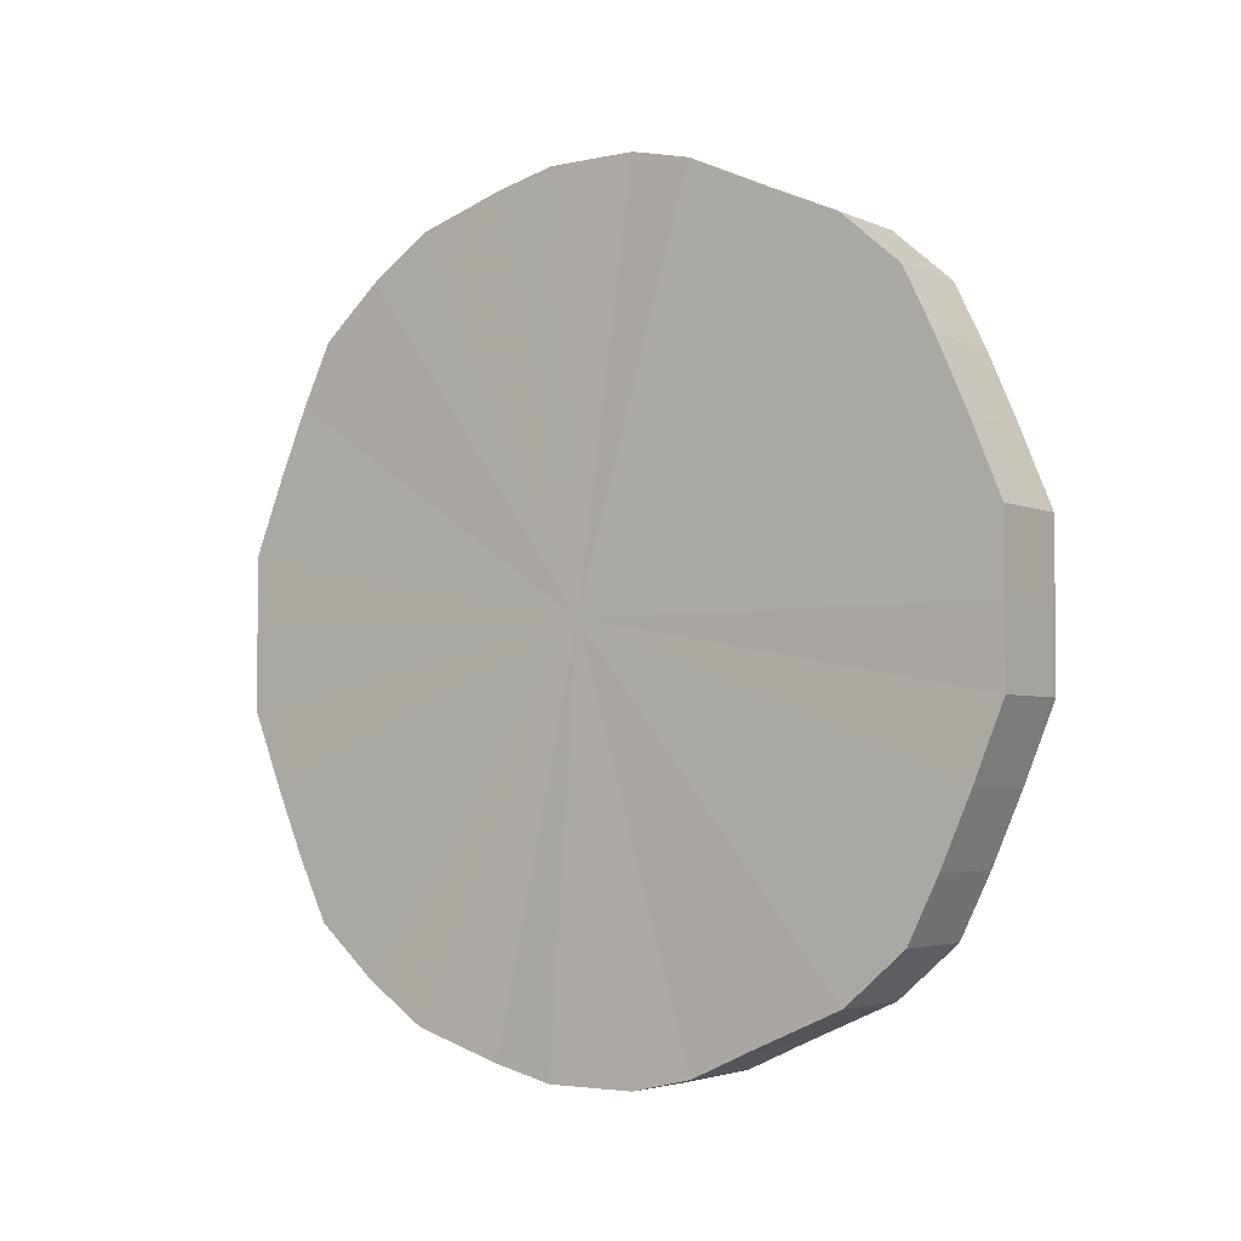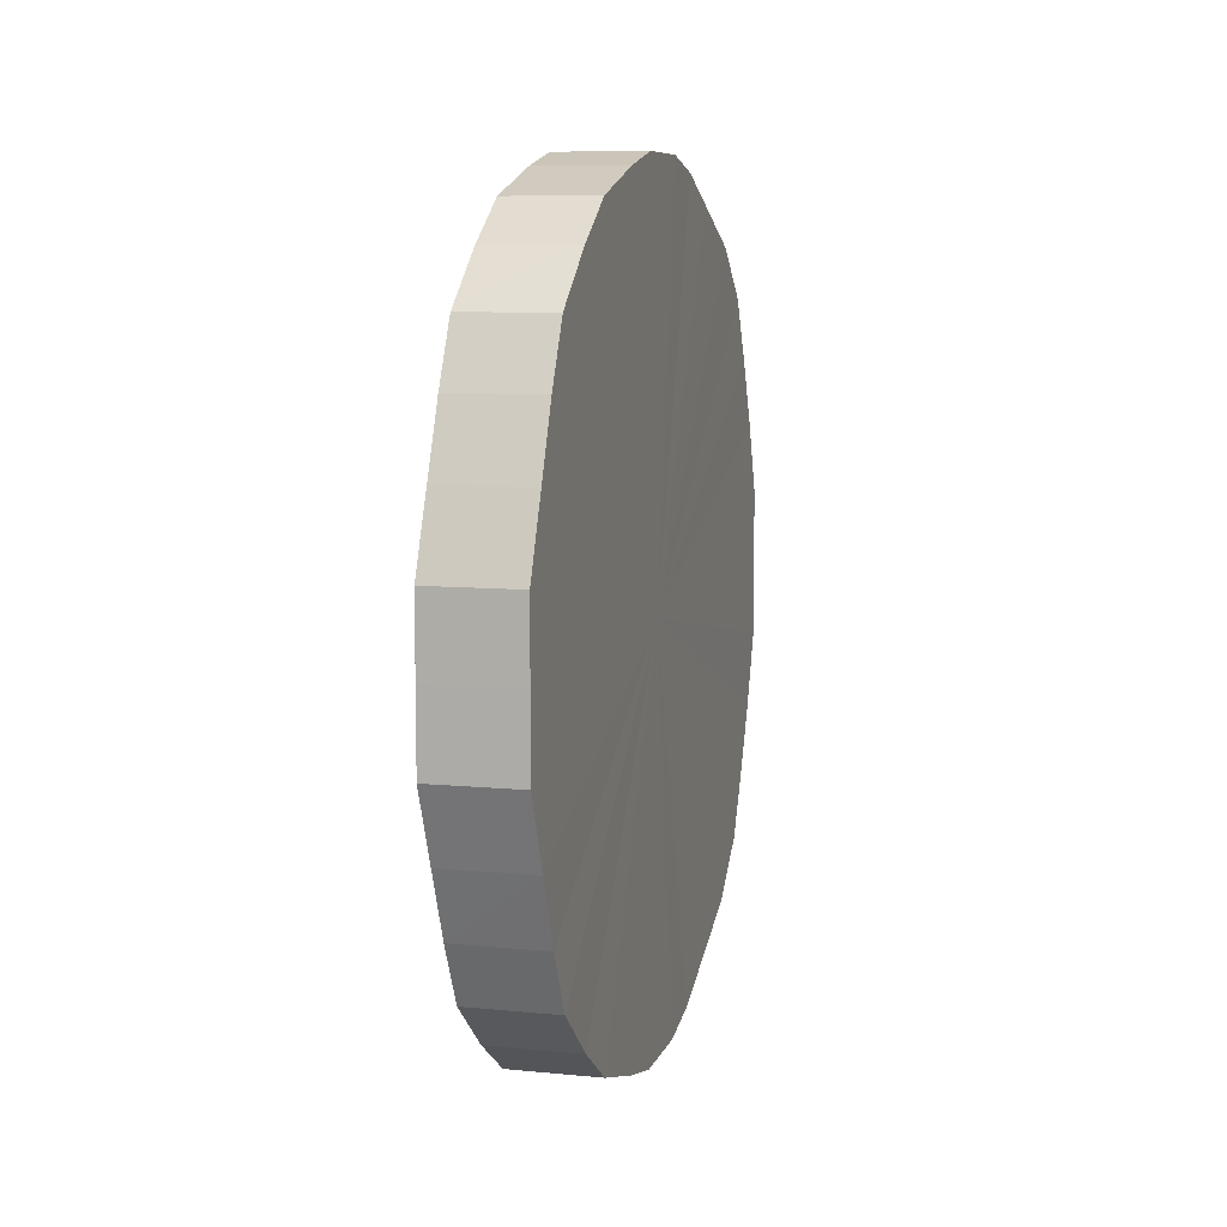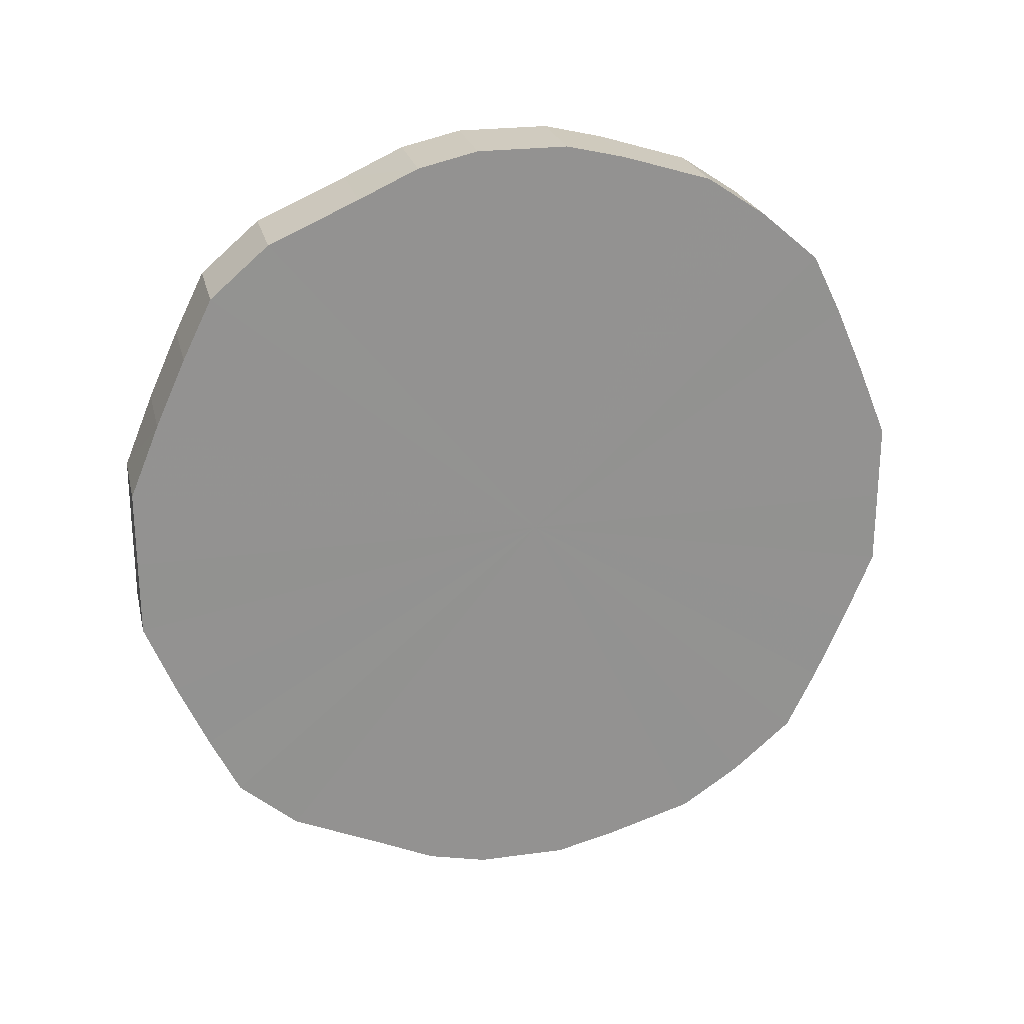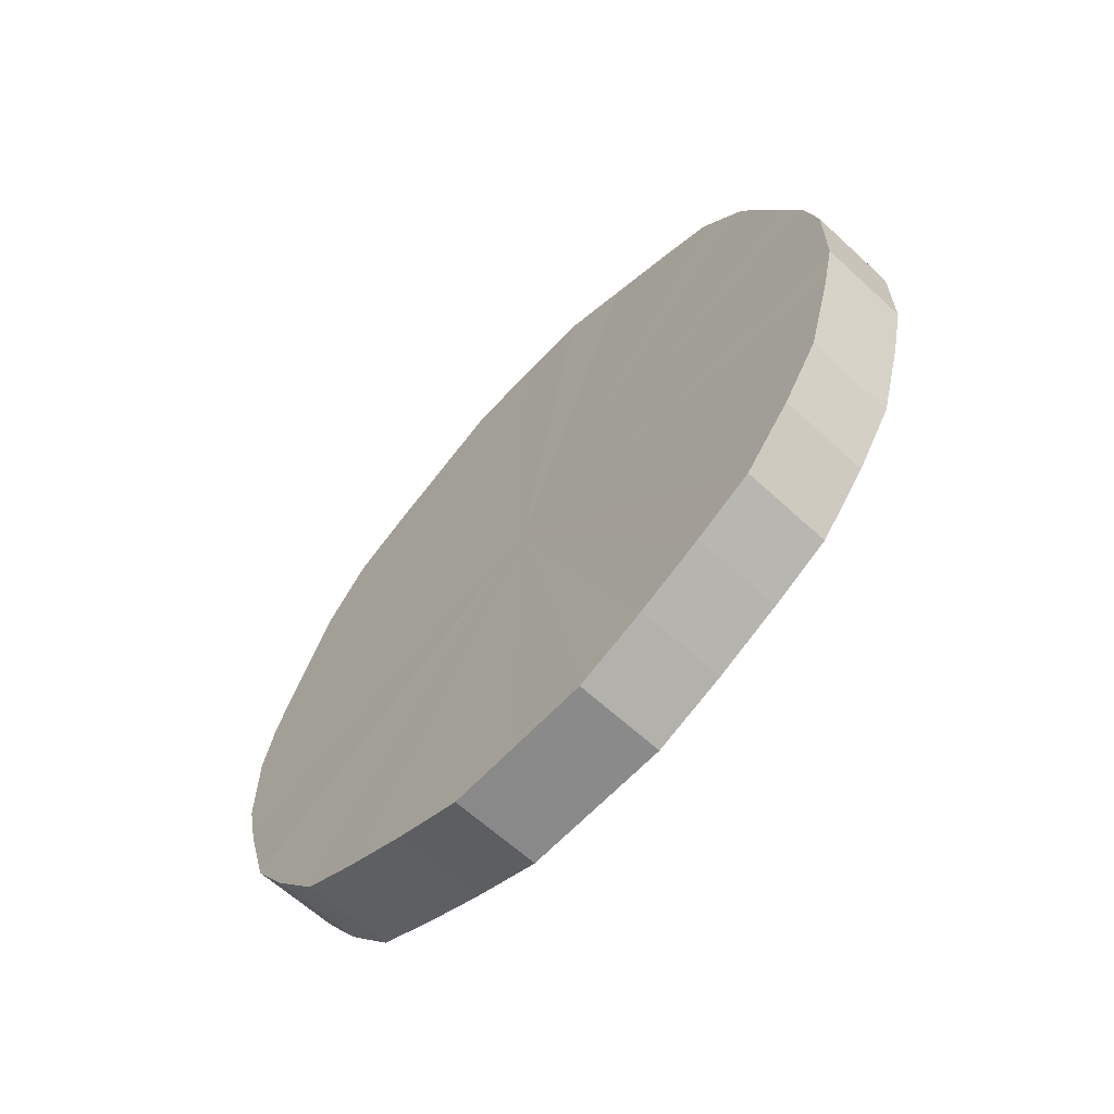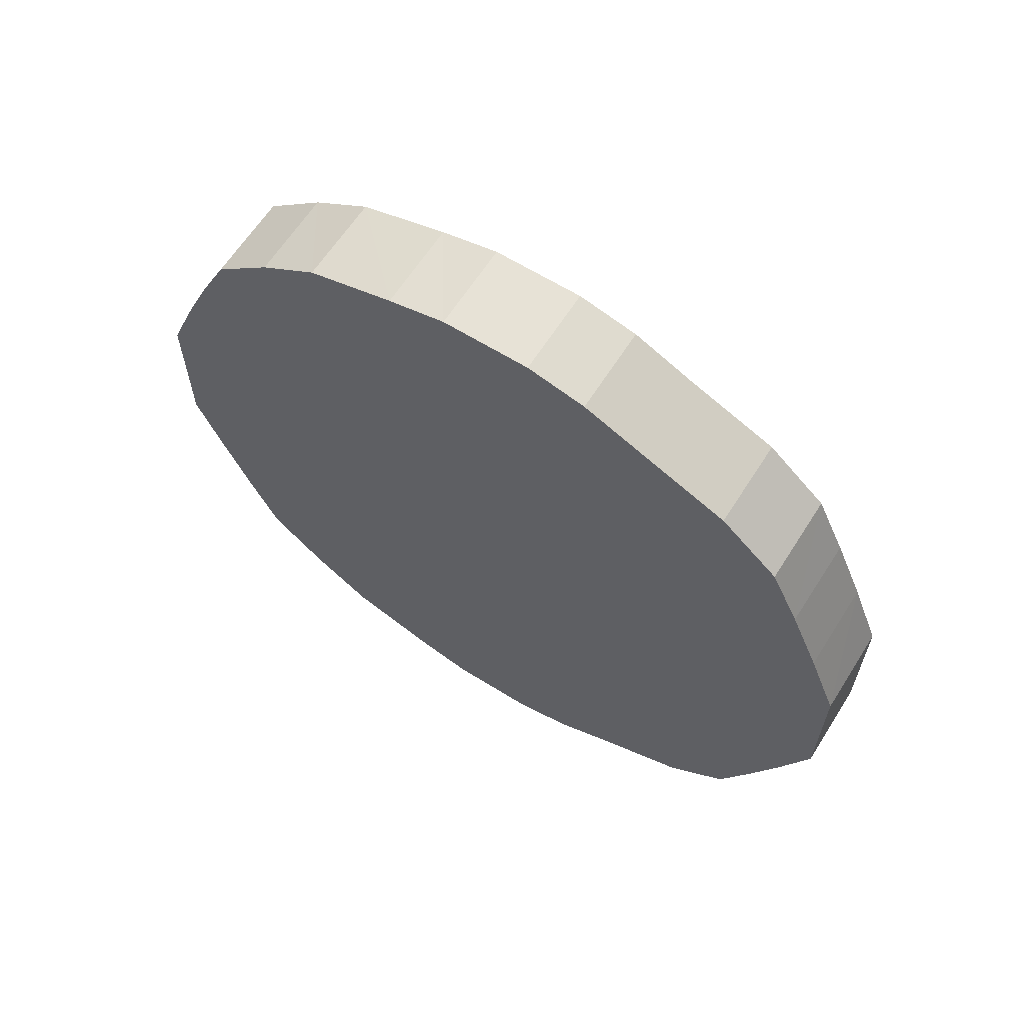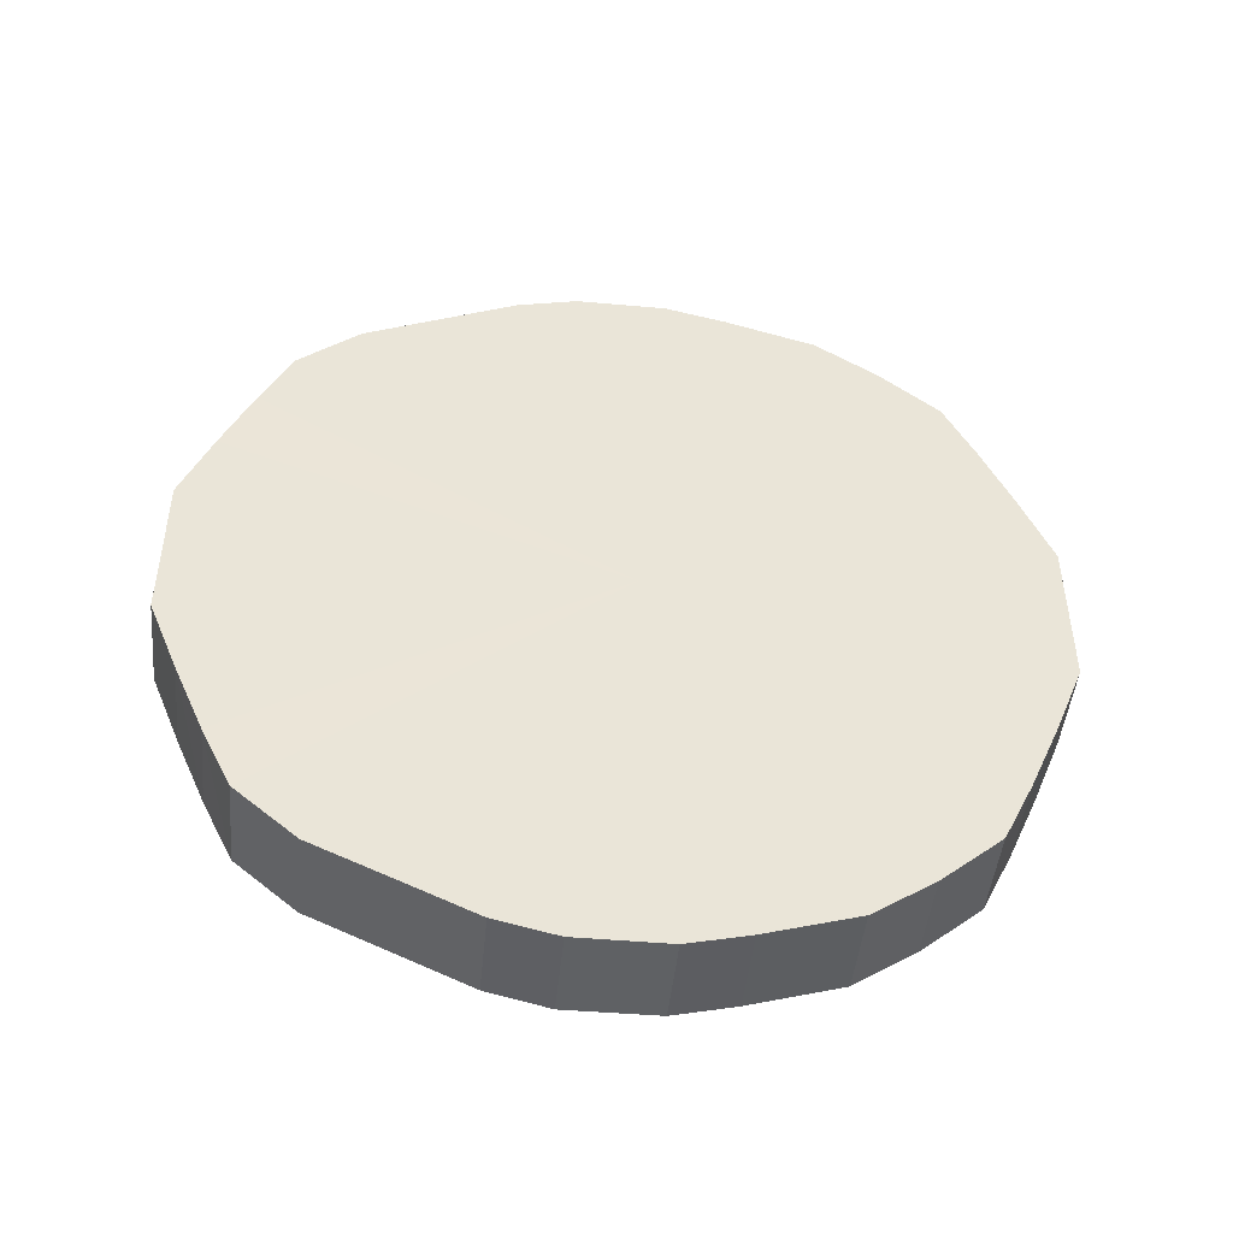
<metadata>
{"format":"obj","ext":"obj","renderer":"f3d","projection":"perspective","resolution":1024,"background":"white","views":[{"elev":-3.7,"azim":125.8,"up":"+Z"},{"elev":8.2,"azim":15.1,"up":"+Z"},{"elev":23.7,"azim":-103.0,"up":"+Z"},{"elev":-63.3,"azim":137.2,"up":"+Y"},{"elev":63.2,"azim":122.4,"up":"+Z"},{"elev":-46.6,"azim":-95.7,"up":"+Z"}]}
</metadata>
<code>
o 25802
v 2242 1875 7.307
v 2242 1875 7.332
v 2242 1875 7.307
v 2242 1875 7.357
v 2242 1875 7.332
v 2242 1875 7.282
v 2242 1875 7.282
v 2242 1875 7.38
v 2242 1875 7.357
v 2242 1875 7.257
v 2242 1875 7.257
v 2242 1875 7.4
v 2242 1875 7.38
v 2242 1875 7.235
v 2242 1875 7.235
v 2242 1875 7.417
v 2242 1875 7.4
v 2242 1875 7.215
v 2242 1875 7.215
v 2242 1875 7.43
v 2242 1875 7.417
v 2242 1875 7.197
v 2242 1875 7.197
v 2242 1875 7.439
v 2242 1875 7.43
v 2242 1875 7.184
v 2242 1875 7.184
v 2242 1875 7.444
v 2242 1875 7.439
v 2242 1875 7.175
v 2242 1875 7.175
v 2242 1875 7.444
v 2242 1875 7.444
v 2242 1875 7.17
v 2242 1875 7.17
v 2242 1875 7.439
v 2242 1875 7.444
v 2242 1875 7.17
v 2242 1875 7.17
v 2242 1875 7.43
v 2242 1875 7.439
v 2242 1875 7.175
v 2242 1875 7.175
v 2242 1875 7.417
v 2242 1875 7.43
v 2242 1875 7.184
v 2242 1875 7.184
v 2242 1875 7.4
v 2242 1875 7.417
v 2242 1875 7.197
v 2242 1875 7.197
v 2242 1875 7.38
v 2242 1875 7.4
v 2242 1875 7.215
v 2242 1875 7.215
v 2242 1875 7.357
v 2242 1875 7.38
v 2242 1875 7.235
v 2242 1875 7.235
v 2242 1875 7.332
v 2242 1875 7.357
v 2242 1875 7.257
v 2242 1875 7.257
v 2242 1875 7.307
v 2242 1875 7.332
v 2242 1875 7.282
v 2242 1875 7.282
v 2242 1875 7.307
v 2242 1875 7.307
v 2242 1875 7.332
v 2242 1875 7.332
v 2242 1875 7.357
v 2242 1875 7.357
v 2242 1875 7.282
v 2242 1875 7.307
v 2242 1875 7.257
v 2242 1875 7.282
v 2242 1875 7.38
v 2242 1875 7.38
v 2242 1875 7.235
v 2242 1875 7.257
v 2242 1875 7.215
v 2242 1875 7.235
v 2242 1875 7.4
v 2242 1875 7.4
v 2242 1875 7.197
v 2242 1875 7.215
v 2242 1875 7.184
v 2242 1875 7.197
v 2242 1875 7.417
v 2242 1875 7.417
v 2242 1875 7.175
v 2242 1875 7.184
v 2242 1875 7.17
v 2242 1875 7.175
v 2242 1875 7.43
v 2242 1875 7.43
v 2242 1875 7.17
v 2242 1875 7.17
v 2242 1875 7.175
v 2242 1875 7.17
v 2242 1875 7.439
v 2242 1875 7.439
v 2242 1875 7.184
v 2242 1875 7.175
v 2242 1875 7.197
v 2242 1875 7.184
v 2242 1875 7.444
v 2242 1875 7.444
v 2242 1875 7.215
v 2242 1875 7.197
v 2242 1875 7.235
v 2242 1875 7.215
v 2242 1875 7.444
v 2242 1875 7.444
v 2242 1875 7.257
v 2242 1875 7.235
v 2242 1875 7.282
v 2242 1875 7.257
v 2242 1875 7.439
v 2242 1875 7.439
v 2242 1875 7.307
v 2242 1875 7.282
v 2242 1875 7.332
v 2242 1875 7.307
v 2242 1875 7.43
v 2242 1875 7.43
v 2242 1875 7.357
v 2242 1875 7.332
v 2242 1875 7.38
v 2242 1875 7.357
v 2242 1875 7.417
v 2242 1875 7.417
v 2242 1875 7.4
v 2242 1875 7.38
v 2242 1875 7.4
v 2242 1875 7.307
v 2242 1875 7.332
v 2242 1875 7.307
v 2242 1875 7.357
v 2242 1875 7.282
v 2242 1875 7.38
v 2242 1875 7.257
v 2242 1875 7.4
v 2242 1875 7.235
v 2242 1875 7.417
v 2242 1875 7.215
v 2242 1875 7.43
v 2242 1875 7.197
v 2242 1875 7.439
v 2242 1875 7.184
v 2242 1875 7.444
v 2242 1875 7.175
v 2242 1875 7.444
v 2242 1875 7.17
v 2242 1875 7.439
v 2242 1875 7.17
v 2242 1875 7.43
v 2242 1875 7.175
v 2242 1875 7.417
v 2242 1875 7.184
v 2242 1875 7.4
v 2242 1875 7.197
v 2242 1875 7.38
v 2242 1875 7.215
v 2242 1875 7.357
v 2242 1875 7.235
v 2242 1875 7.332
v 2242 1875 7.257
v 2242 1875 7.307
v 2242 1875 7.282
v 2242 1875 7.307
v 2242 1875 7.307
v 2242 1875 7.332
v 2242 1875 7.282
v 2242 1875 7.357
v 2242 1875 7.257
v 2242 1875 7.38
v 2242 1875 7.235
v 2242 1875 7.4
v 2242 1875 7.215
v 2242 1875 7.417
v 2242 1875 7.197
v 2242 1875 7.43
v 2242 1875 7.184
v 2242 1875 7.439
v 2242 1875 7.175
v 2242 1875 7.444
v 2242 1875 7.17
v 2242 1875 7.444
v 2242 1875 7.17
v 2242 1875 7.439
v 2242 1875 7.175
v 2242 1875 7.43
v 2242 1875 7.184
v 2242 1875 7.417
v 2242 1875 7.197
v 2242 1875 7.4
v 2242 1875 7.215
v 2242 1875 7.38
v 2242 1875 7.235
v 2242 1875 7.357
v 2242 1875 7.257
v 2242 1875 7.332
v 2242 1875 7.282
v 2242 1875 7.307
f 1 2 3
f 2 4 5
f 6 1 7
f 4 8 9
f 10 6 11
f 8 12 13
f 14 10 15
f 12 16 17
f 18 14 19
f 16 20 21
f 22 18 23
f 20 24 25
f 26 22 27
f 24 28 29
f 30 26 31
f 28 32 33
f 34 30 35
f 32 36 37
f 38 34 39
f 36 40 41
f 42 38 43
f 40 44 45
f 46 42 47
f 44 48 49
f 50 46 51
f 48 52 53
f 54 50 55
f 52 56 57
f 58 54 59
f 56 60 61
f 62 58 63
f 60 64 65
f 66 62 67
f 64 66 68
f 69 70 71
f 71 72 73
f 74 75 69
f 76 77 74
f 73 78 79
f 80 81 76
f 82 83 80
f 79 84 85
f 86 87 82
f 88 89 86
f 85 90 91
f 92 93 88
f 94 95 92
f 91 96 97
f 98 99 94
f 100 101 98
f 97 102 103
f 104 105 100
f 106 107 104
f 103 108 109
f 110 111 106
f 112 113 110
f 109 114 115
f 116 117 112
f 118 119 116
f 115 120 121
f 122 123 118
f 124 125 122
f 121 126 127
f 128 129 124
f 130 131 128
f 127 132 133
f 134 135 130
f 133 136 134
f 137 138 139
f 137 140 138
f 137 139 141
f 137 142 140
f 137 141 143
f 137 144 142
f 137 143 145
f 137 146 144
f 137 145 147
f 137 148 146
f 137 147 149
f 137 150 148
f 137 149 151
f 137 152 150
f 137 151 153
f 137 154 152
f 137 153 155
f 137 156 154
f 137 155 157
f 137 158 156
f 137 157 159
f 137 160 158
f 137 159 161
f 137 162 160
f 137 161 163
f 137 164 162
f 137 163 165
f 137 166 164
f 137 165 167
f 137 168 166
f 137 167 169
f 137 170 168
f 137 169 171
f 137 171 170
f 172 173 174
f 172 175 173
f 172 174 176
f 172 177 175
f 172 176 178
f 172 179 177
f 172 178 180
f 172 181 179
f 172 180 182
f 172 183 181
f 172 182 184
f 172 185 183
f 172 184 186
f 172 187 185
f 172 186 188
f 172 189 187
f 172 188 190
f 172 191 189
f 172 190 192
f 172 193 191
f 172 192 194
f 172 195 193
f 172 194 196
f 172 197 195
f 172 196 198
f 172 199 197
f 172 198 200
f 172 201 199
f 172 200 202
f 172 203 201
f 172 202 204
f 172 205 203
f 172 204 206
f 172 206 205

</code>
